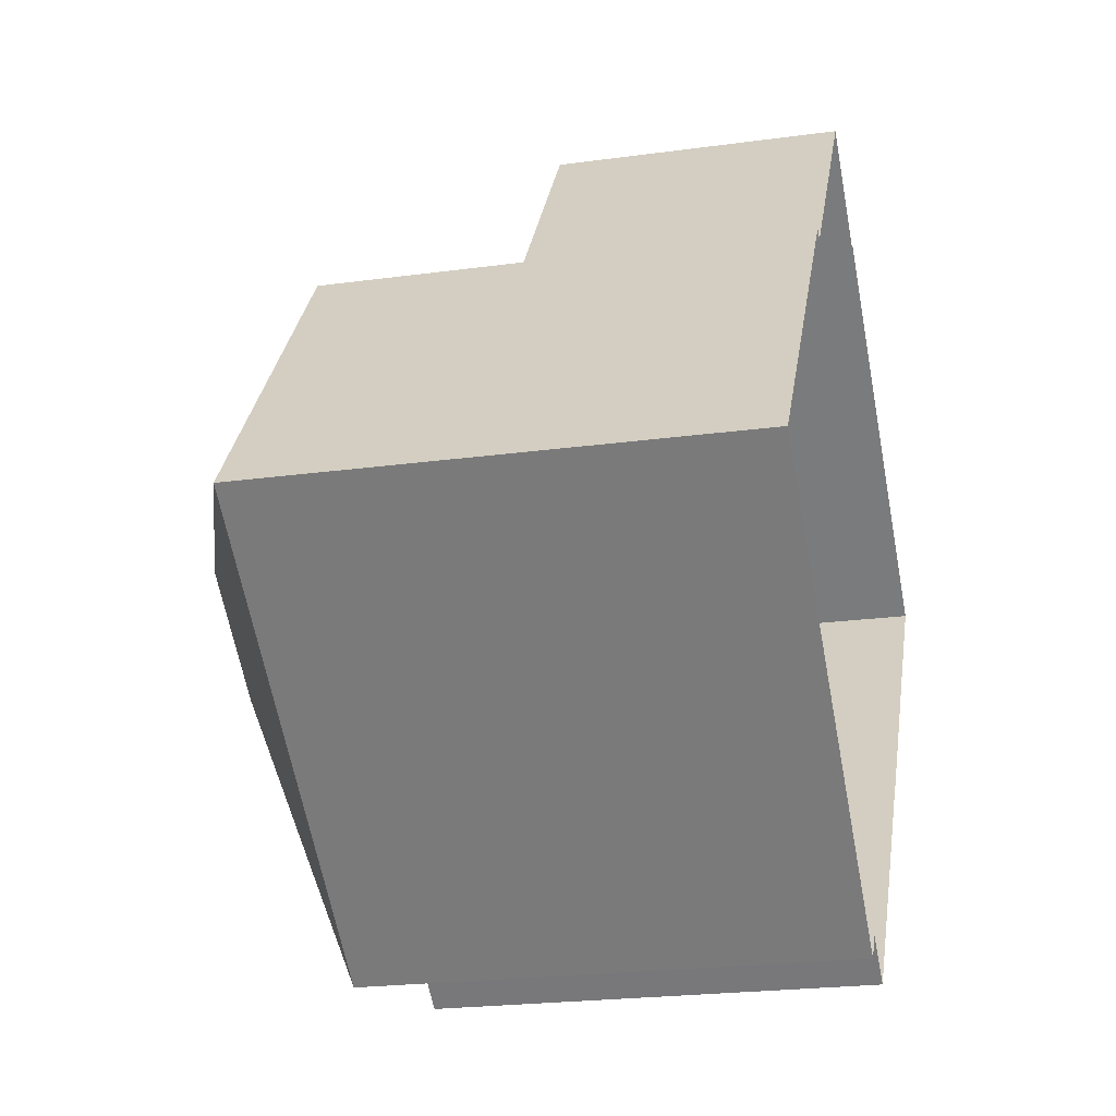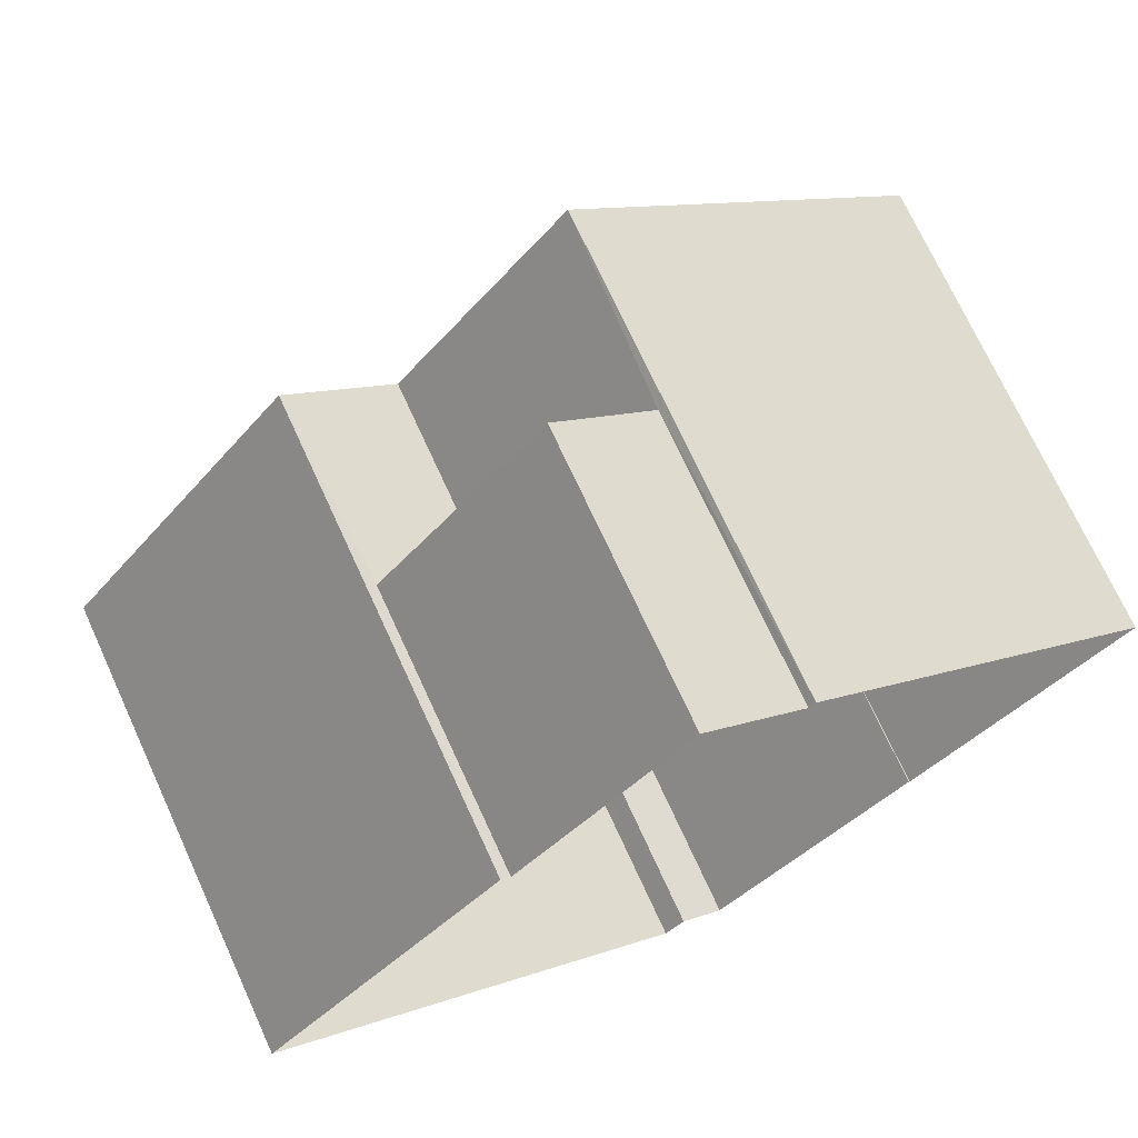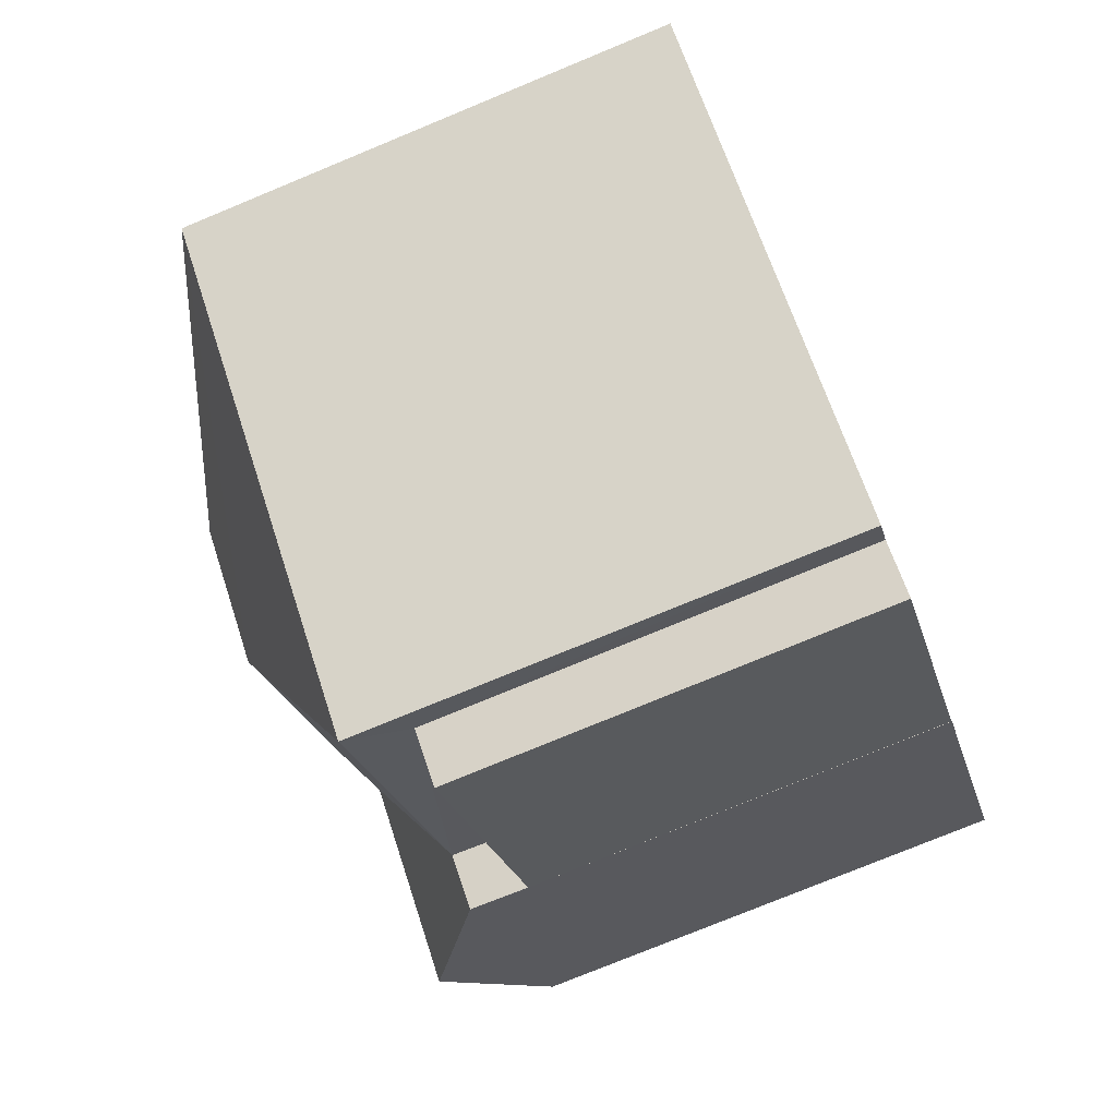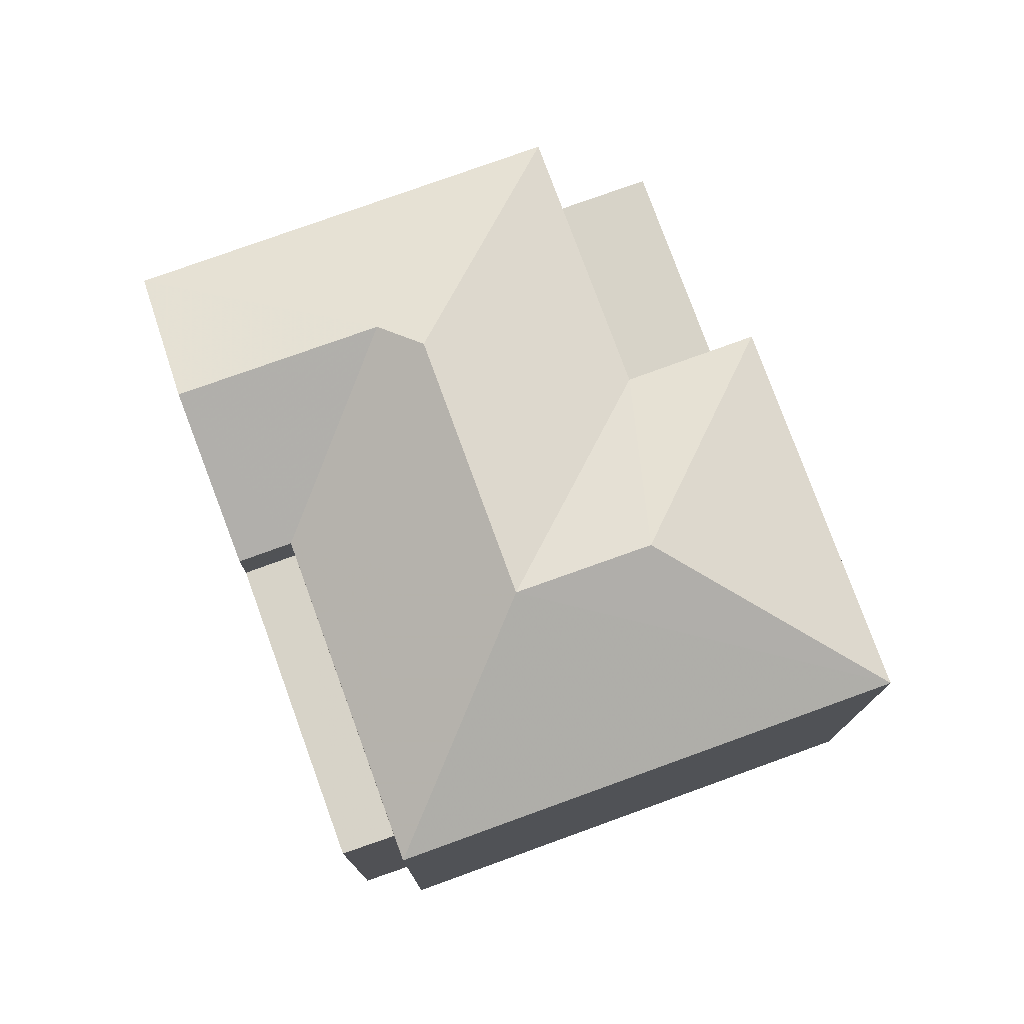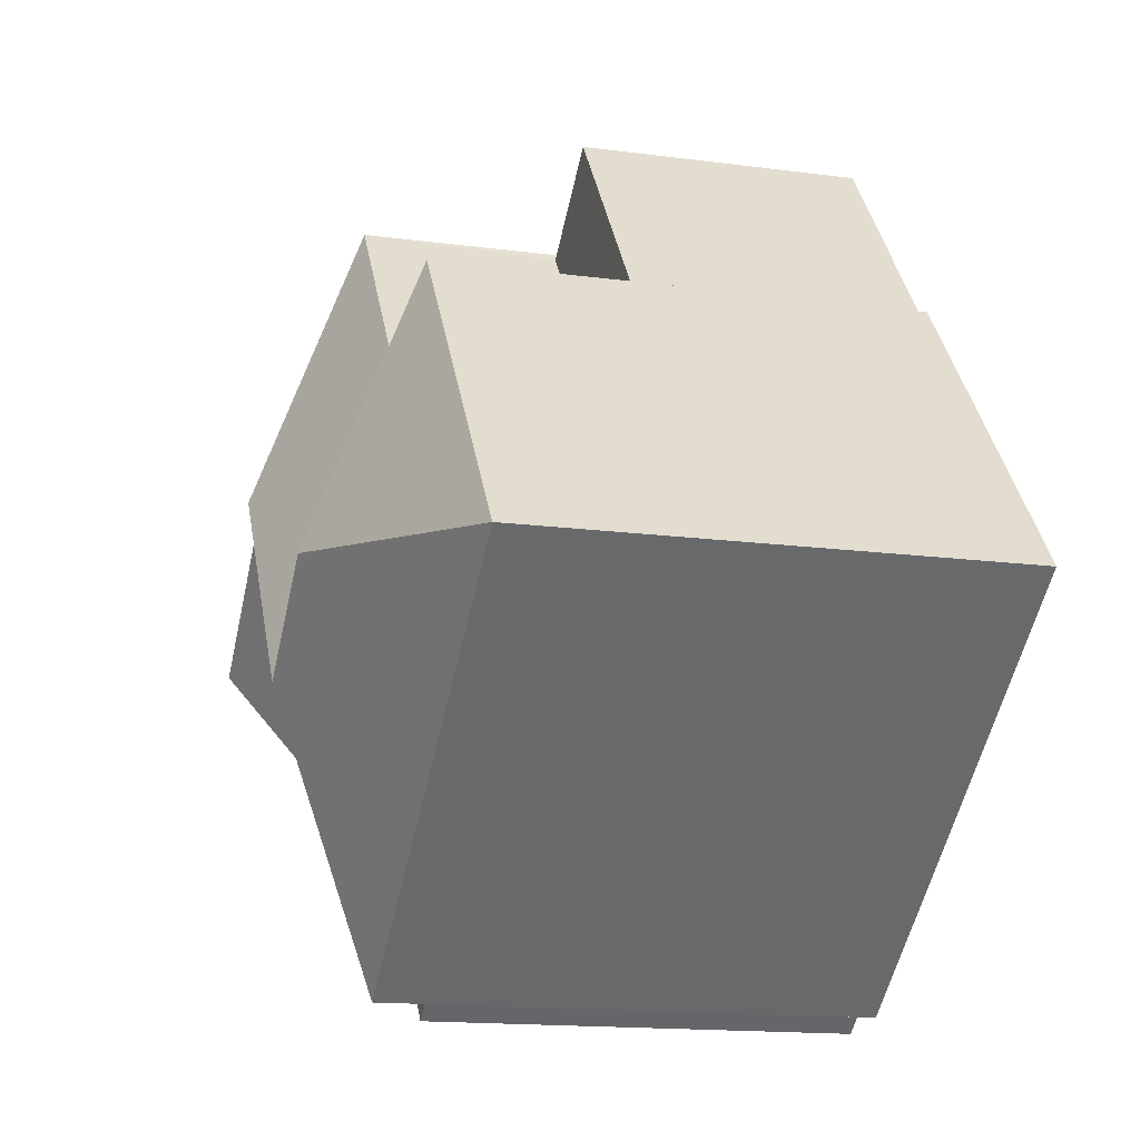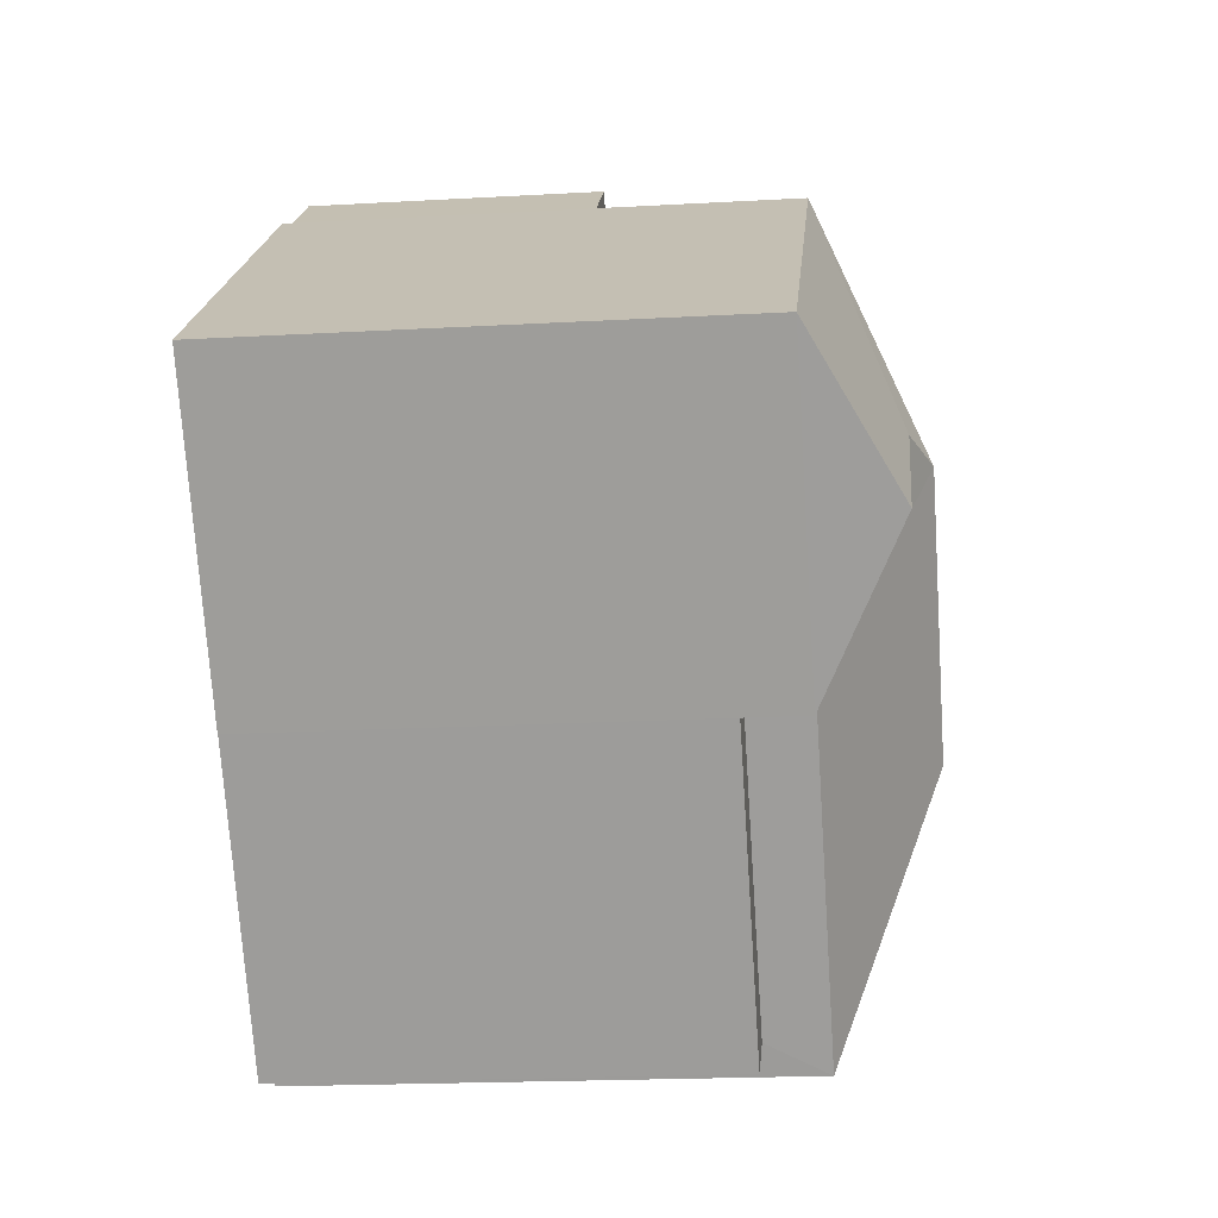
<metadata>
{"format":"obj","ext":"obj","renderer":"f3d","projection":"perspective","resolution":1024,"background":"white","views":[{"elev":-22.3,"azim":103.4,"up":"+Y"},{"elev":71.9,"azim":155.4,"up":"+Y"},{"elev":-76.5,"azim":112.6,"up":"+Y"},{"elev":77.2,"azim":18.1,"up":"+Z"},{"elev":-15.2,"azim":74.0,"up":"+Y"},{"elev":-19.2,"azim":-83.9,"up":"+Y"}]}
</metadata>
<code>
v -2.234e+05 -1.271e+05 18.28
v -2.234e+05 -1.271e+05 18.28
v -2.234e+05 -1.271e+05 18.28
v -2.234e+05 -1.271e+05 18.28
v -2.234e+05 -1.271e+05 18.28
v -2.234e+05 -1.271e+05 18.28
v -2.234e+05 -1.271e+05 18.28
v -2.234e+05 -1.271e+05 18.28
v -2.234e+05 -1.271e+05 18.28
v -2.234e+05 -1.271e+05 18.28
v -2.234e+05 -1.271e+05 18.28
v -2.234e+05 -1.271e+05 18.28
v -2.234e+05 -1.271e+05 26.17
v -2.234e+05 -1.271e+05 24.78
v -2.234e+05 -1.271e+05 24.78
v -2.234e+05 -1.271e+05 23.98
v -2.234e+05 -1.271e+05 23.98
v -2.234e+05 -1.271e+05 23.98
v -2.234e+05 -1.271e+05 23.98
v -2.234e+05 -1.271e+05 24.78
v -2.234e+05 -1.271e+05 25.89
v -2.234e+05 -1.271e+05 24.78
v -2.234e+05 -1.271e+05 26.17
v -2.234e+05 -1.271e+05 25.89
v -2.234e+05 -1.271e+05 24.78
v -2.234e+05 -1.271e+05 26.17
v -2.234e+05 -1.271e+05 24.78
v -2.234e+05 -1.271e+05 24.78
v -2.234e+05 -1.271e+05 24.78
v -2.234e+05 -1.271e+05 22.13
v -2.234e+05 -1.271e+05 22.13
v -2.234e+05 -1.271e+05 22.13
v -2.234e+05 -1.271e+05 22.13
f 1 2 3
f 4 1 5
f 6 7 3
f 8 9 5
f 7 10 11
f 11 12 8
f 3 8 1
f 8 5 1
f 3 7 11
f 3 11 8
f 13 14 15
f 16 17 18
f 16 19 17
f 20 21 22
f 22 21 23
f 24 21 20
f 23 25 22
f 23 26 25
f 26 14 13
f 26 27 14
f 24 28 29
f 21 24 29
f 26 23 29
f 26 29 27
f 23 21 29
f 30 31 32
f 30 33 31
f 13 25 26
f 13 15 25
f 8 12 31
f 33 8 31
f 3 2 17
f 19 3 17
f 27 4 5
f 14 27 5
f 1 4 18
f 4 27 18
f 18 29 16
f 18 27 29
f 6 19 28
f 28 19 29
f 6 3 19
f 29 19 16
f 1 17 2
f 1 18 17
f 9 33 15
f 15 33 25
f 9 8 33
f 25 33 30
f 14 5 9
f 15 14 9
f 32 31 12
f 11 32 12
f 7 6 20
f 20 28 24
f 20 6 28
f 11 10 32
f 10 22 32
f 32 25 30
f 32 22 25
f 22 10 7
f 20 22 7

</code>
